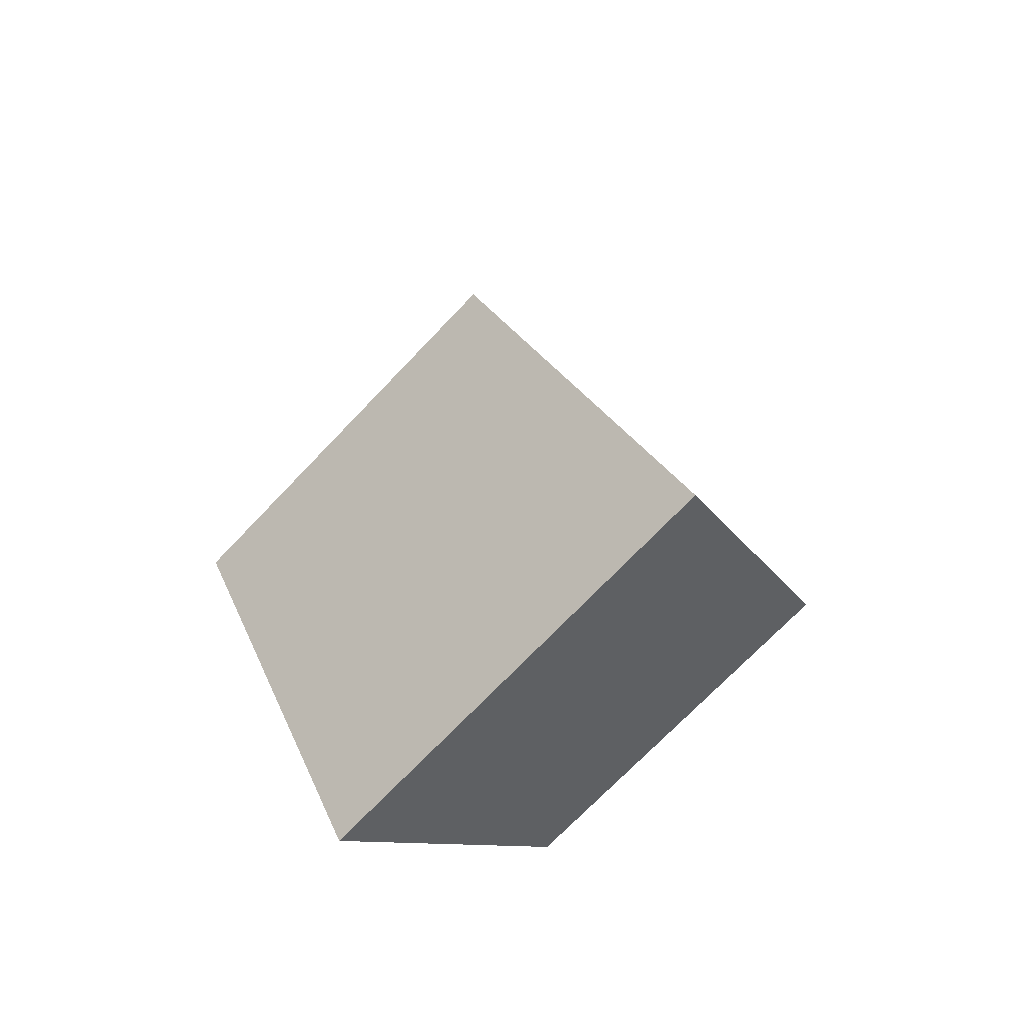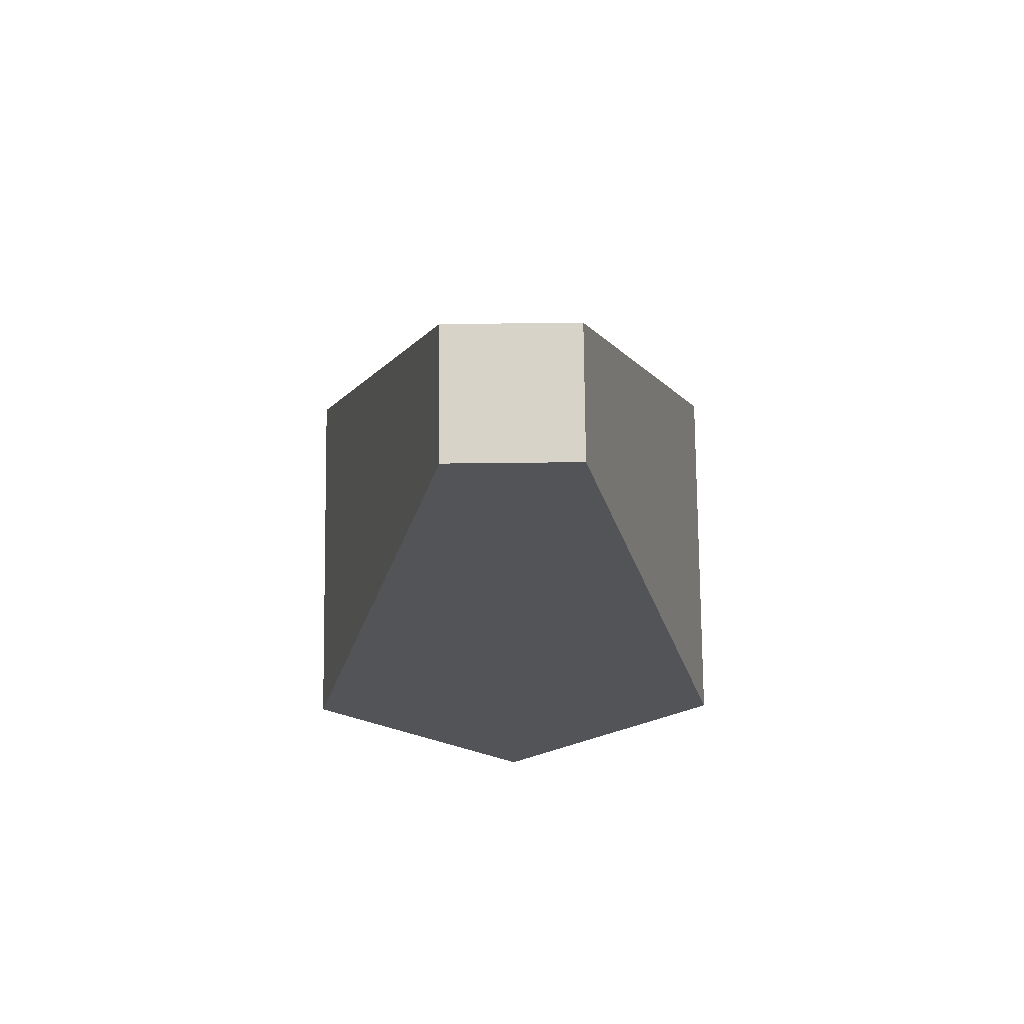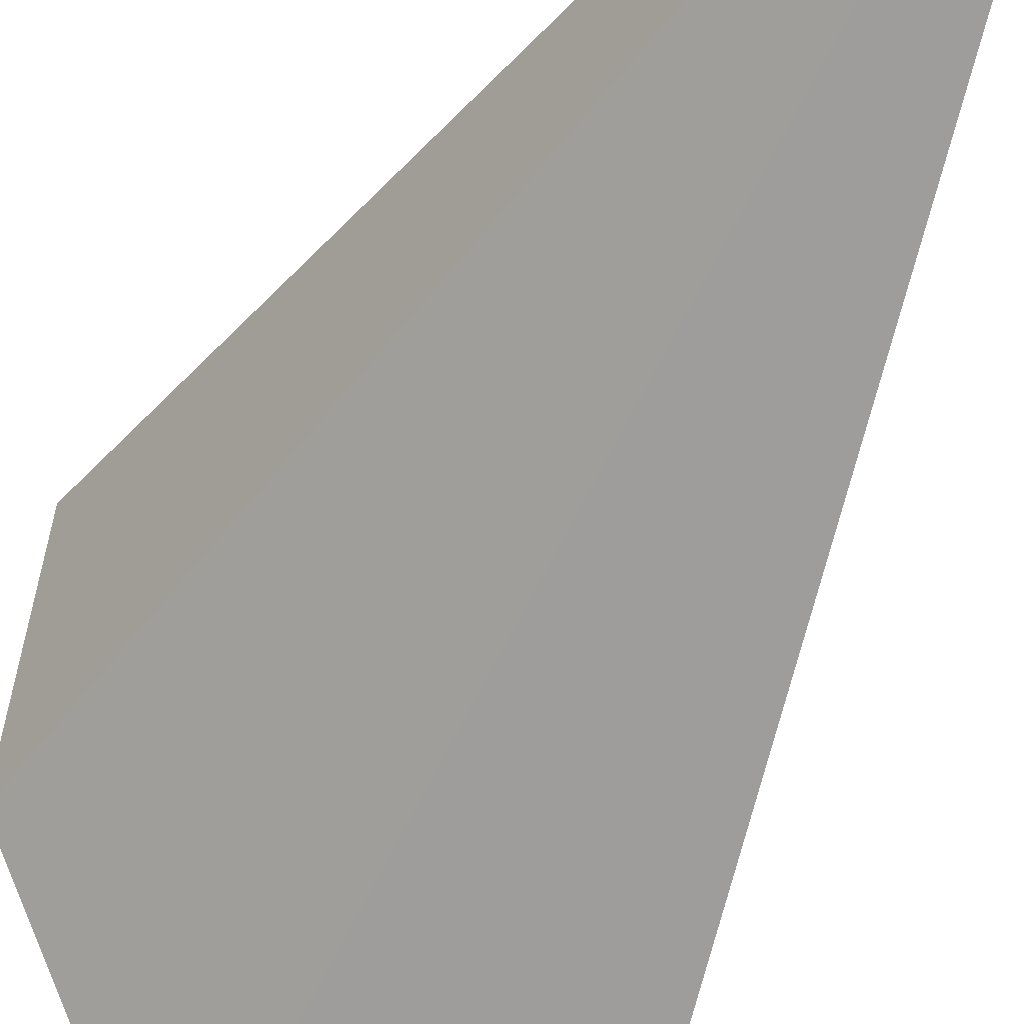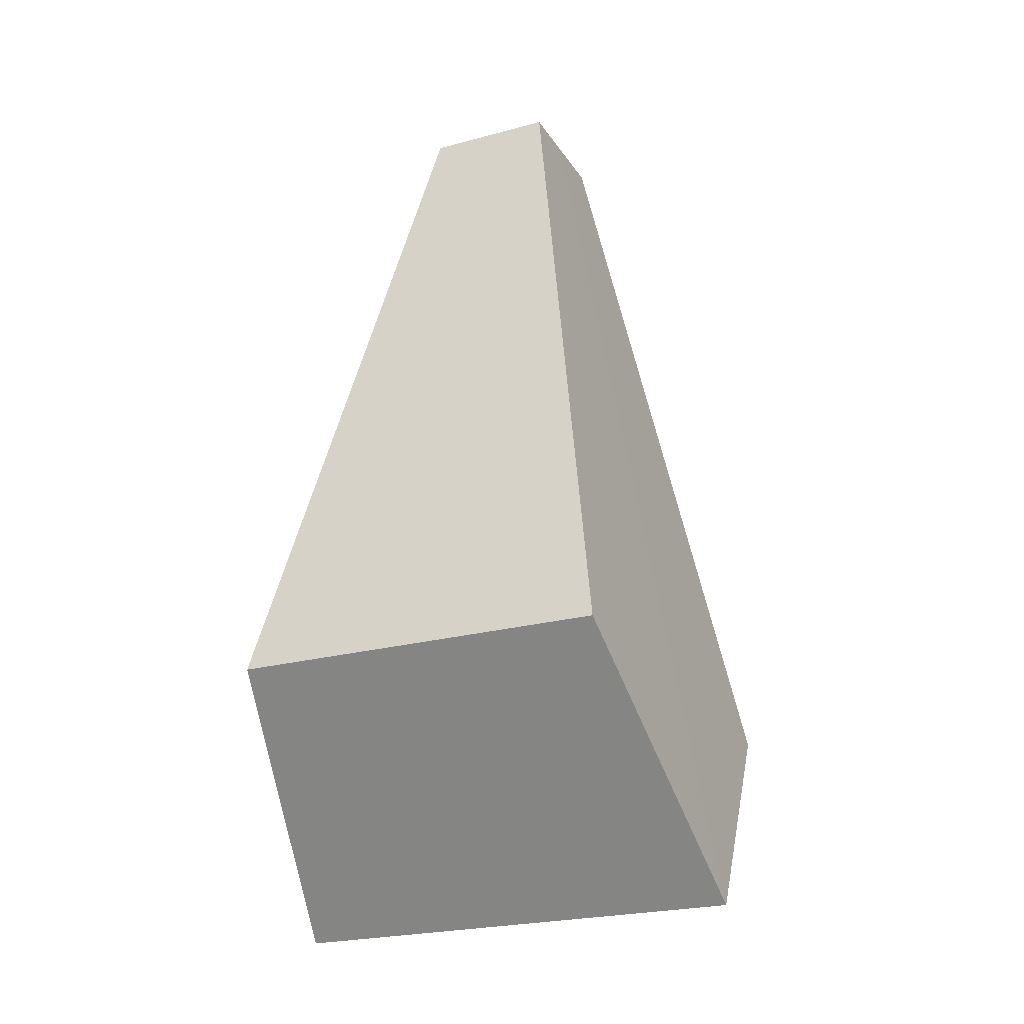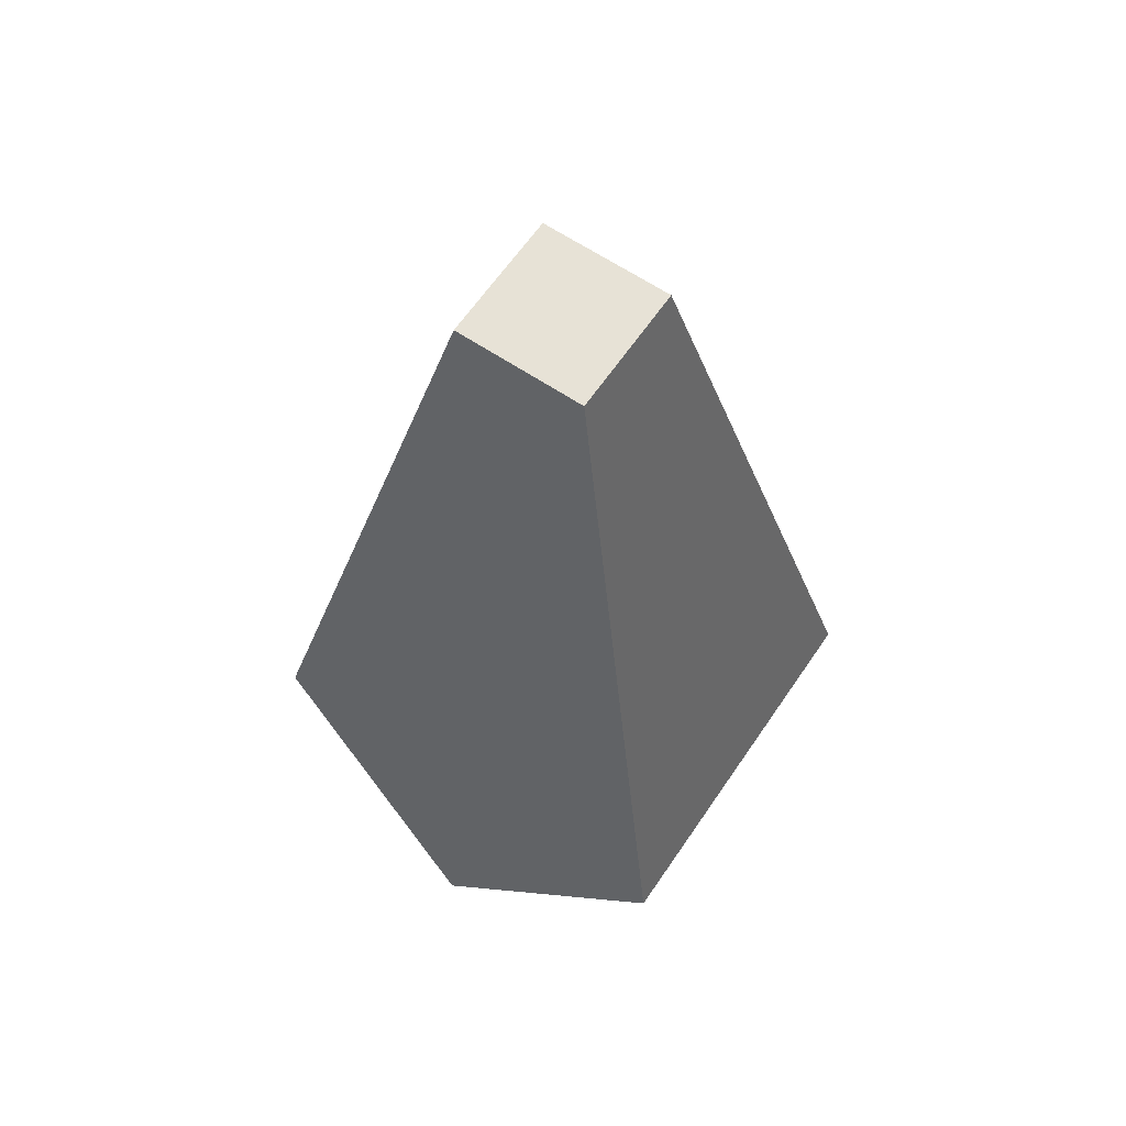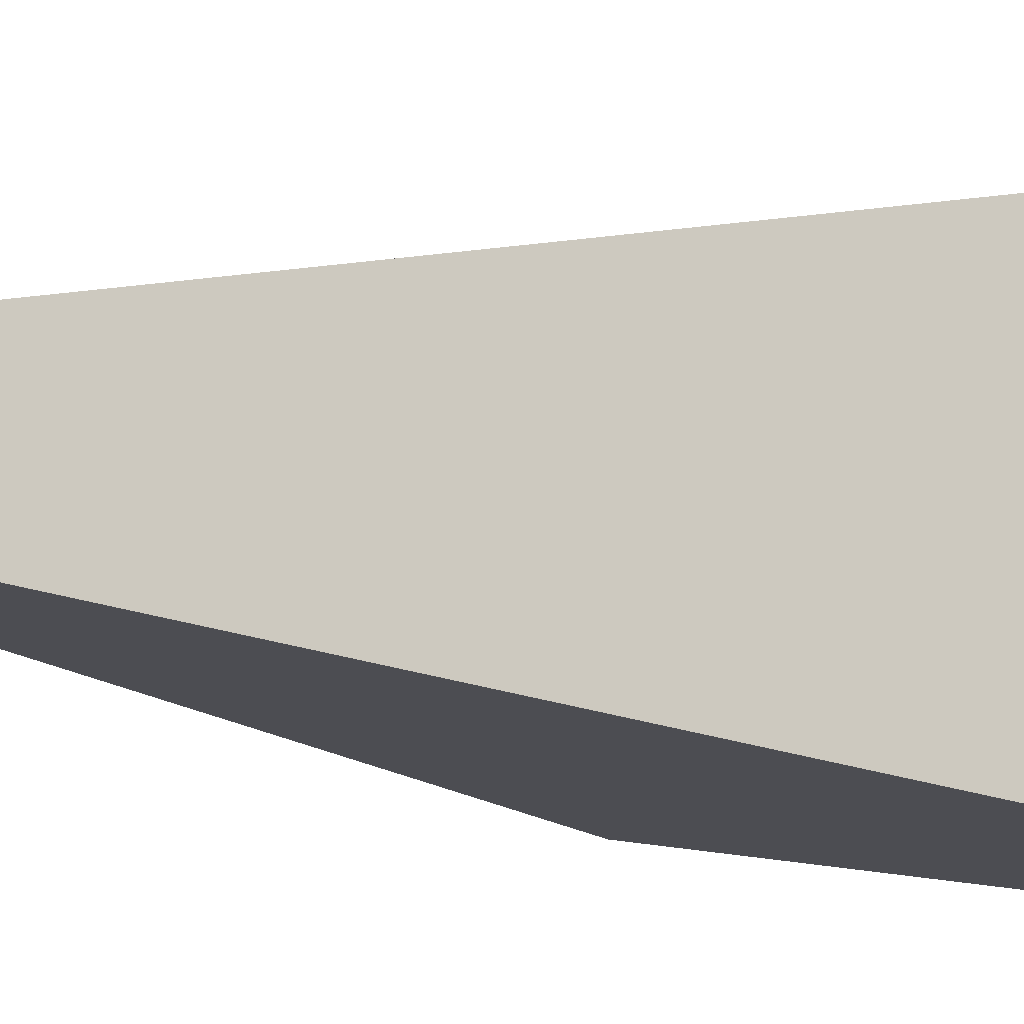
<metadata>
{"format":"obj","ext":"obj","renderer":"f3d","projection":"perspective","resolution":1024,"background":"white","views":[{"elev":-71.8,"azim":136.4,"up":"+Z"},{"elev":76.7,"azim":-0.6,"up":"+Z"},{"elev":-61.3,"azim":-27.8,"up":"+Y"},{"elev":-23.5,"azim":114.6,"up":"+Z"},{"elev":63.4,"azim":-145.8,"up":"+Z"},{"elev":-8.1,"azim":57.0,"up":"+Y"}]}
</metadata>
<code>
g Switchblade_Laser_Switchblade_Laser_Mesh
v 3.509 -2.868 -2.402
v 0.9826 -0.9826 8.125
v -0.9826 -0.9826 8.125
v -3.509 -2.868 -2.402
v 3.509 2.868 -2.402
v 0.9826 0.9826 8.125
v -0.9826 0.9826 8.125
v -3.509 2.868 -2.402
v -1e-06 0.9826 8.125
v -1e-06 -0.9826 8.125
v -1e-06 3.509 -5.911
v -1e-06 -3.509 -5.911
f 5 6 2 1
f 9 7 3 10
f 7 8 4 3
f 11 5 1 12
f 12 10 3 4
f 11 9 6 5
f 6 9 10 2
f 8 11 12 4
f 1 2 10 12
f 8 7 9 11

</code>
